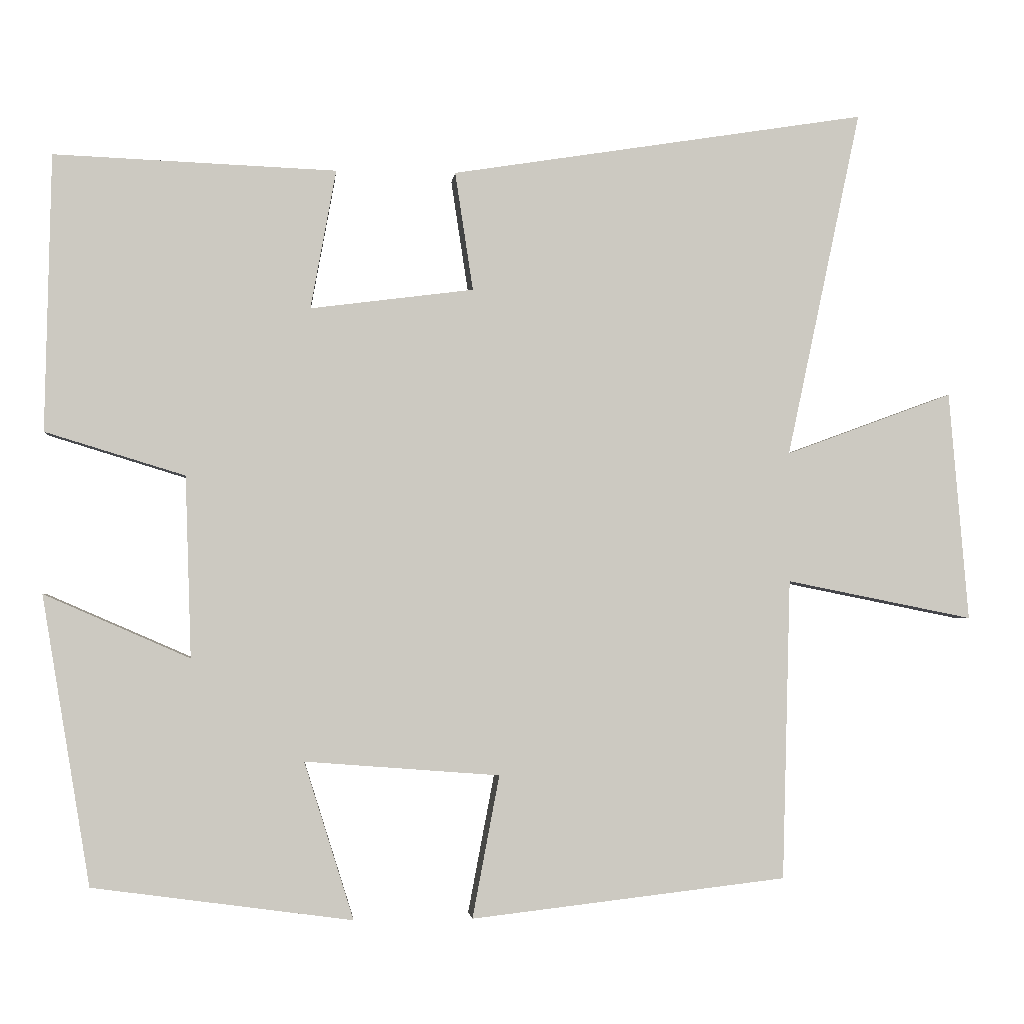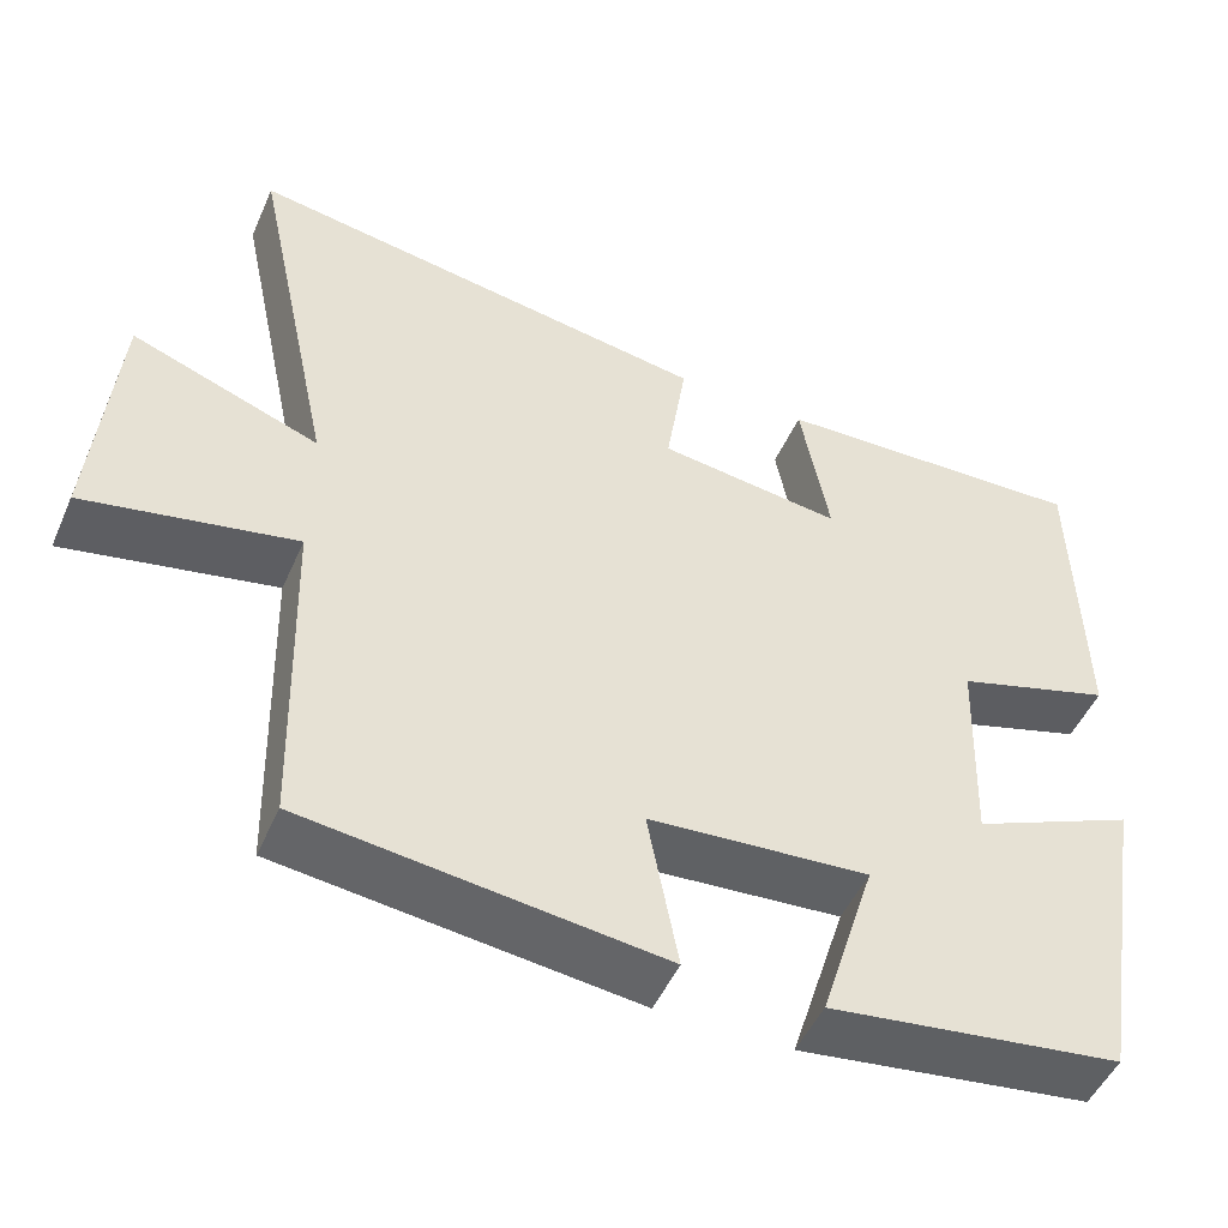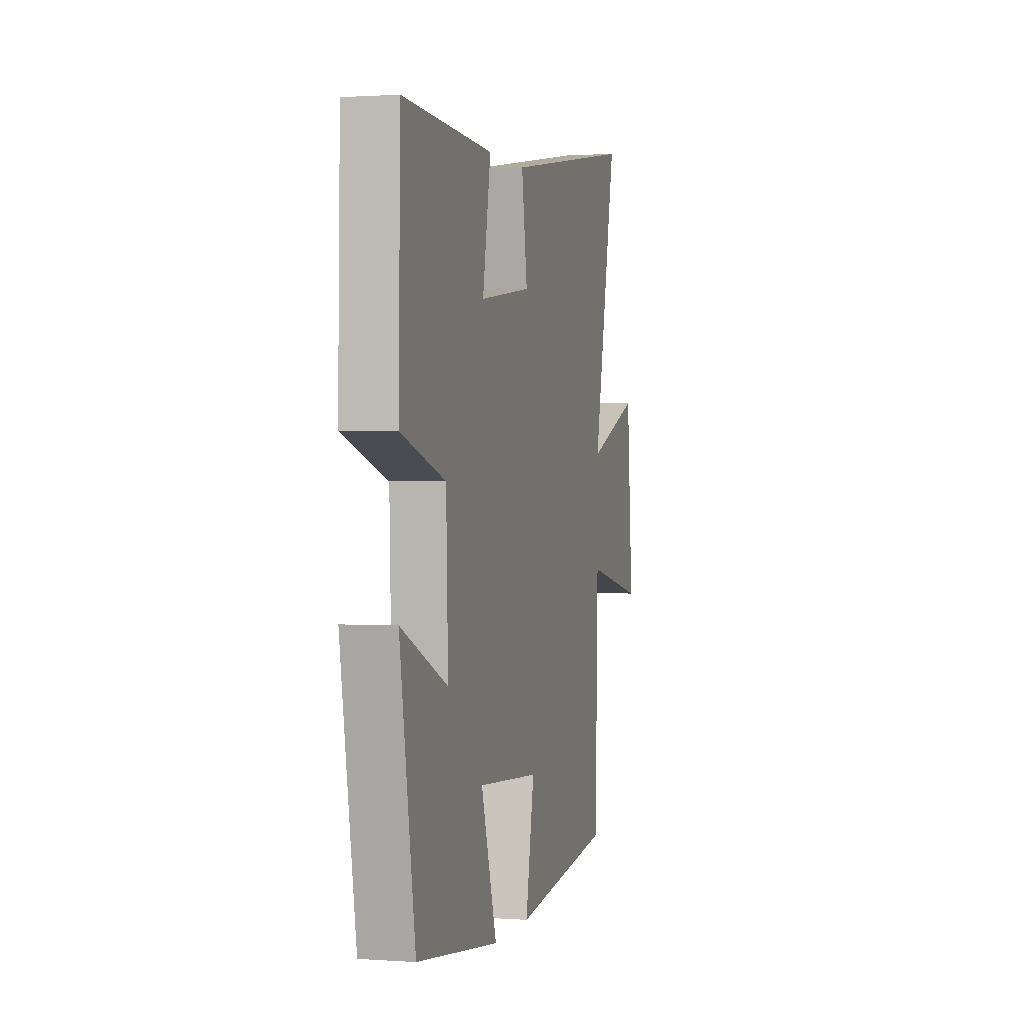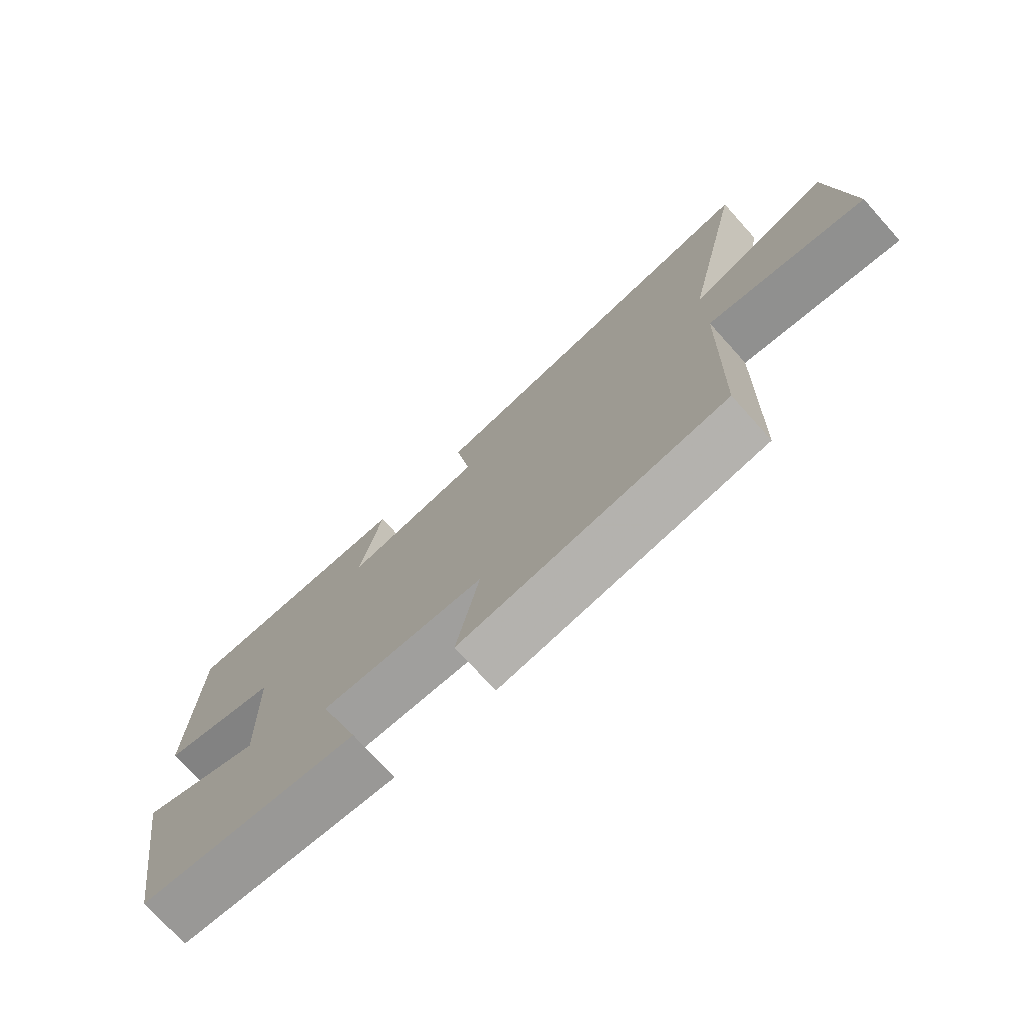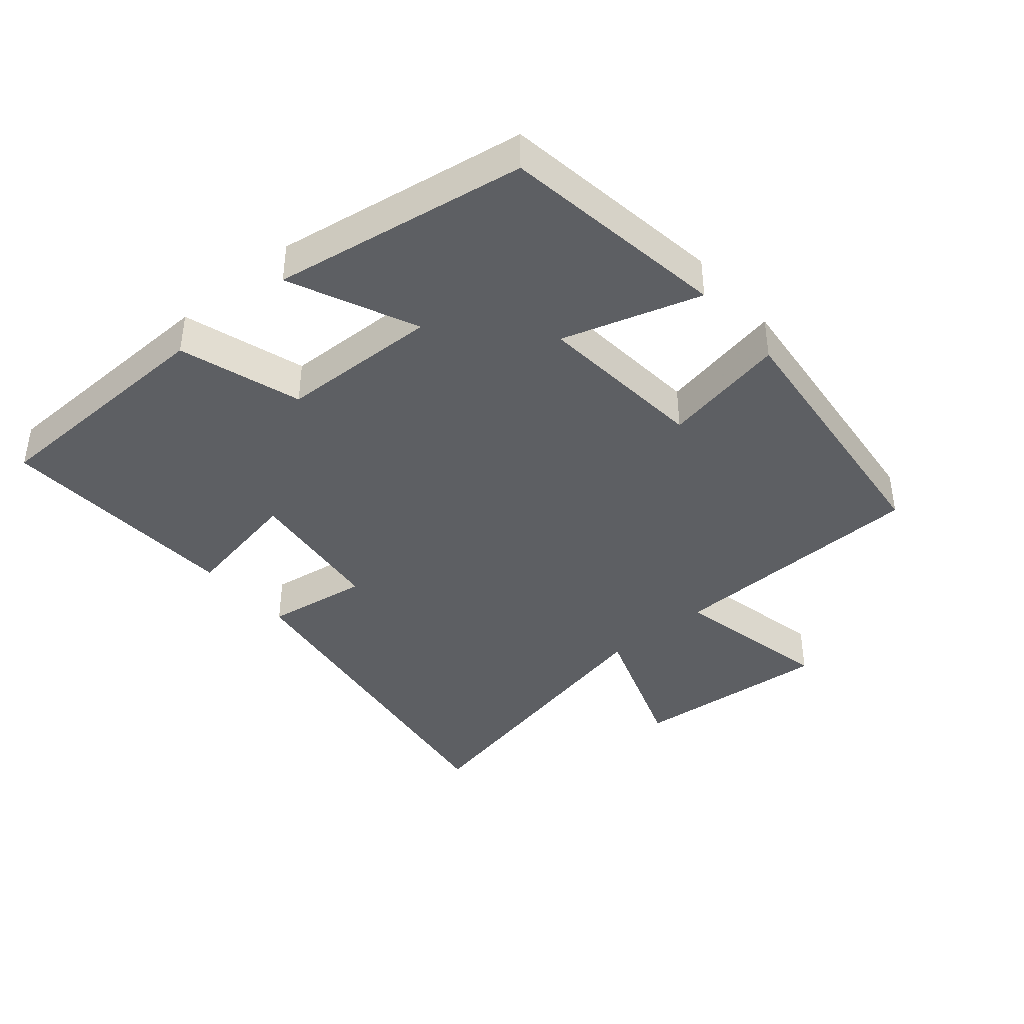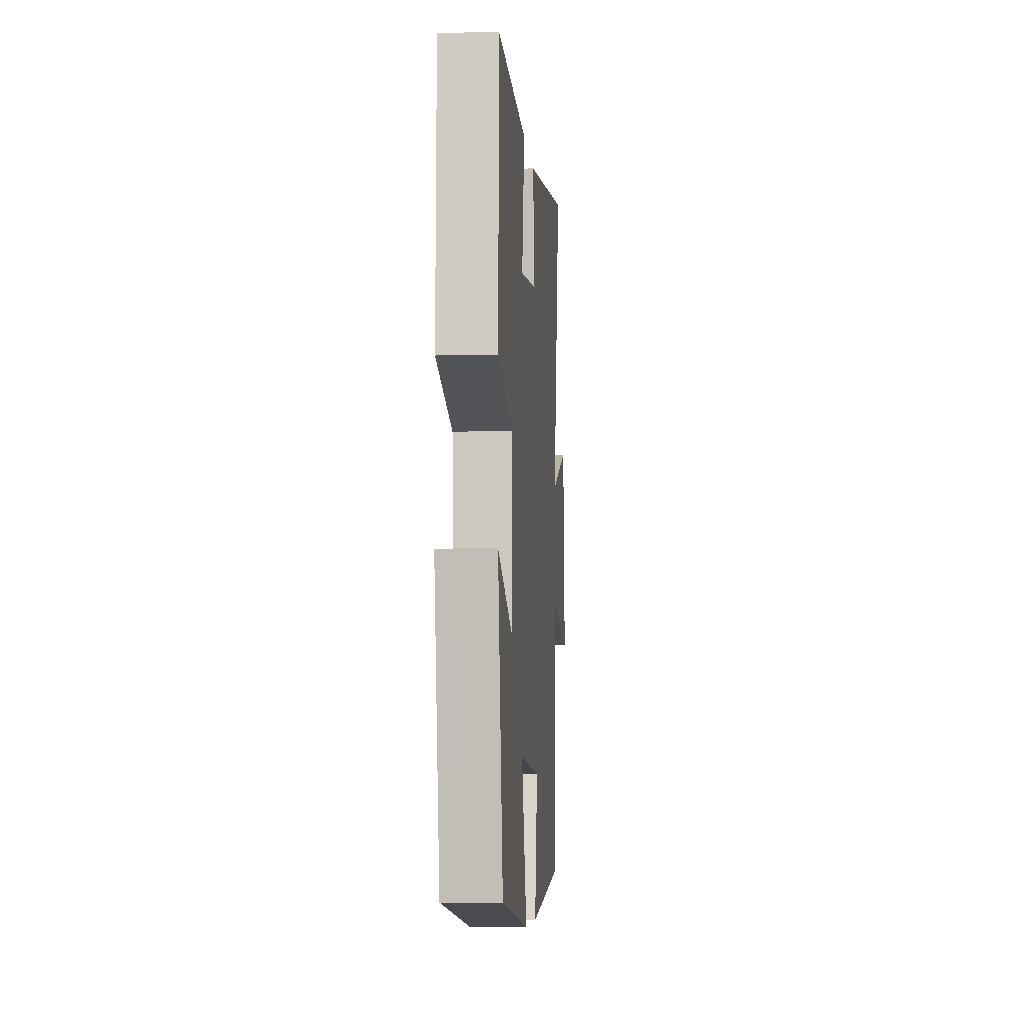
<metadata>
{"format":"obj","ext":"obj","renderer":"f3d","projection":"perspective","resolution":1024,"background":"white","views":[{"elev":-2.4,"azim":174.3,"up":"+Z"},{"elev":-49.6,"azim":-23.4,"up":"+Z"},{"elev":1.2,"azim":104.7,"up":"+Z"},{"elev":-74.8,"azim":-137.9,"up":"+Z"},{"elev":-40.2,"azim":130.7,"up":"+Y"},{"elev":-6.6,"azim":94.6,"up":"+Z"}]}
</metadata>
<code>
v -0.489 0.07 -0.451
v -0.5 0.07 -0.05
v -0.749 0.07 -0.1
v -0.723 0.07 0.206
v -0.5 0.07 0.124
v -0.599 0.07 0.588
v -0.044 0.07 0.5
v -0.068 0.07 0.342
v 0.15 0.07 0.314
v 0.116 0.07 0.5
v 0.492 0.07 0.515
v 0.5 0.07 0.146
v 0.314 0.07 0.089
v 0.306 0.07 -0.153
v 0.5 0.07 -0.068
v 0.436 0.07 -0.453
v 0.09 0.07 -0.5
v 0.156 0.07 -0.29
v -0.104 0.07 -0.31
v -0.068 0.07 -0.5
v -0.489 0 -0.451
v -0.5 0 -0.05
v -0.749 0 -0.1
v -0.723 0 0.206
v -0.5 0 0.124
v -0.599 0 0.588
v -0.044 0 0.5
v -0.068 0 0.342
v 0.15 0 0.314
v 0.116 0 0.5
v 0.492 0 0.515
v 0.5 0 0.146
v 0.314 0 0.089
v 0.306 0 -0.153
v 0.5 0 -0.068
v 0.436 0 -0.453
v 0.09 0 -0.5
v 0.156 0 -0.29
v -0.104 0 -0.31
v -0.068 0 -0.5
f 19 20 1 2
f 18 19 2
f 15 16 17 18
f 14 15 18
f 13 14 18 2
f 12 13 2
f 9 10 11 12
f 8 9 12 2
f 5 6 7 8
f 5 8 2 3
f 3 4 5
f 22 21 40 39
f 22 39 38
f 38 37 36 35
f 38 35 34
f 22 38 34 33
f 22 33 32
f 32 31 30 29
f 22 32 29 28
f 28 27 26 25
f 23 22 28 25
f 25 24 23
f 1 21 22 2
f 2 22 23 3
f 3 23 24 4
f 4 24 25 5
f 5 25 26 6
f 6 26 27 7
f 7 27 28 8
f 8 28 29 9
f 9 29 30 10
f 10 30 31 11
f 11 31 32 12
f 12 32 33 13
f 13 33 34 14
f 14 34 35 15
f 15 35 36 16
f 16 36 37 17
f 17 37 38 18
f 18 38 39 19
f 19 39 40 20
f 20 40 21 1

</code>
